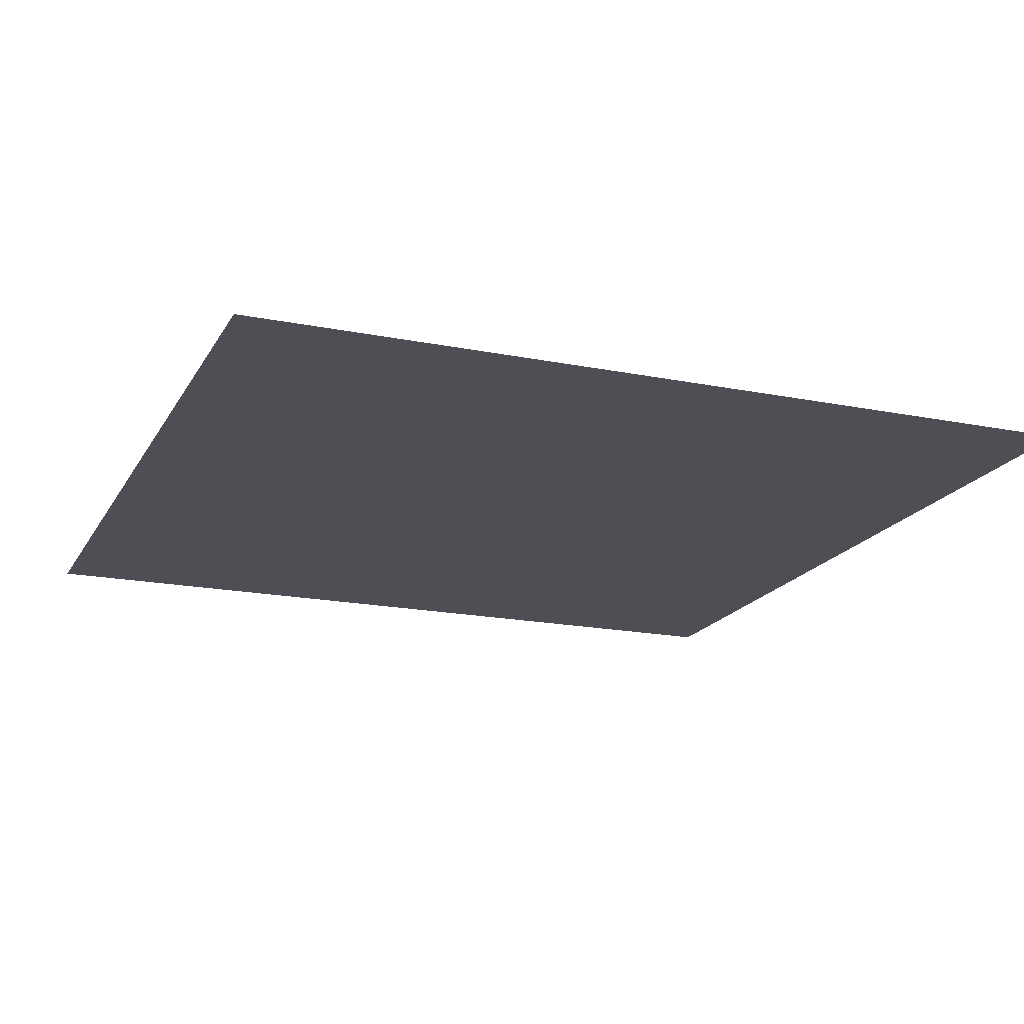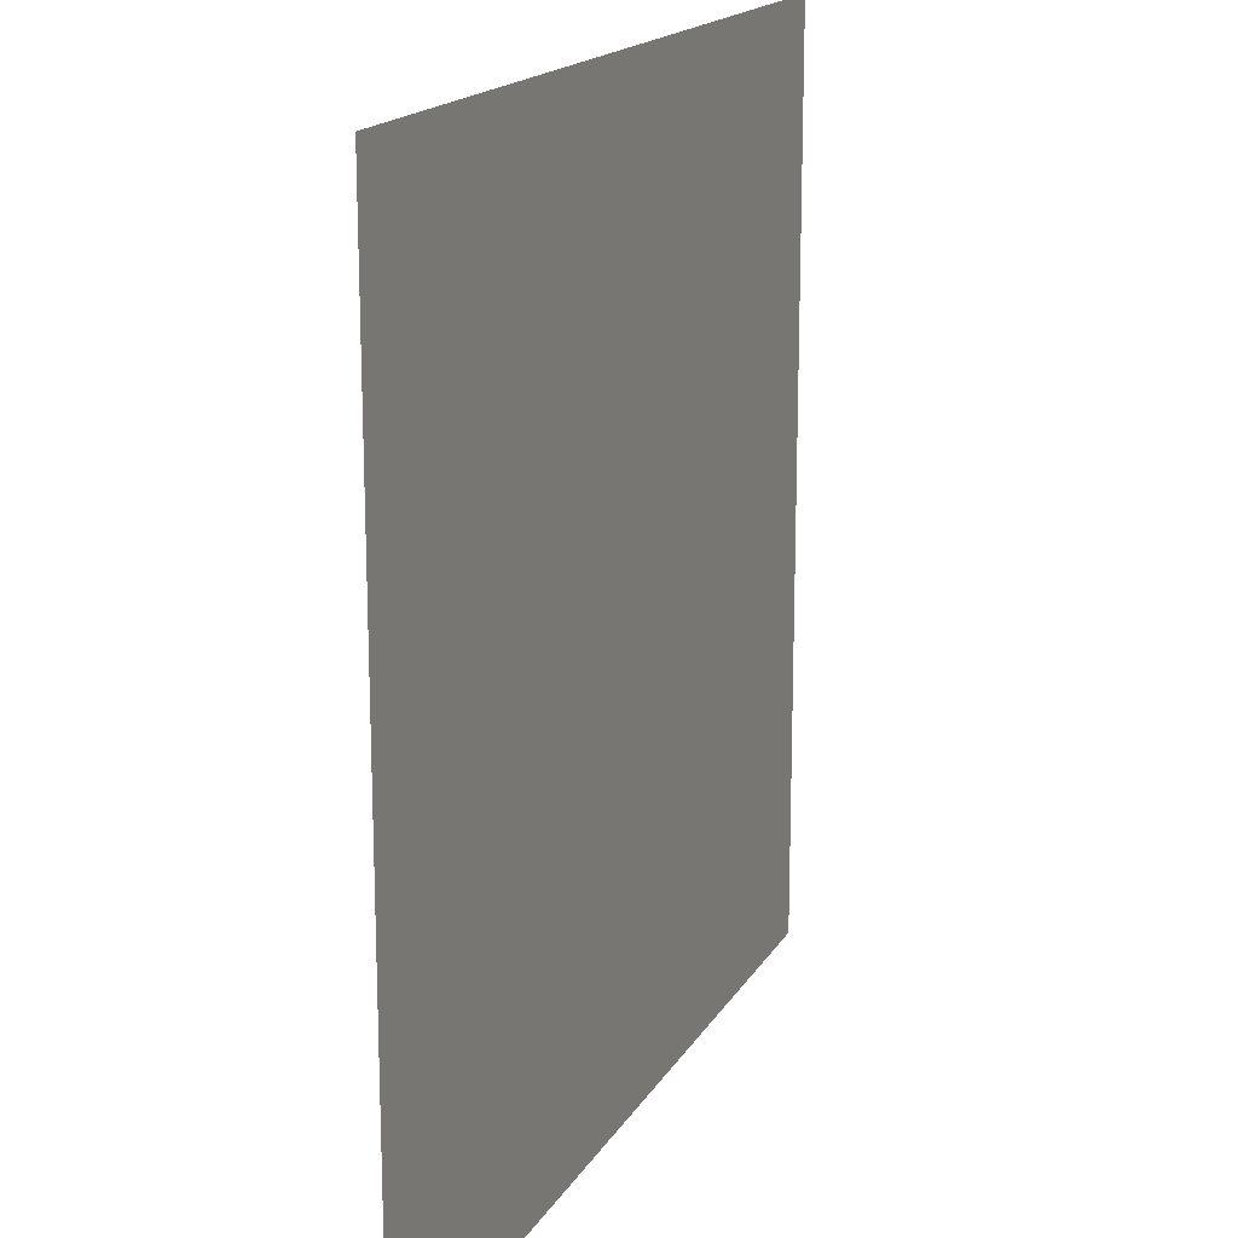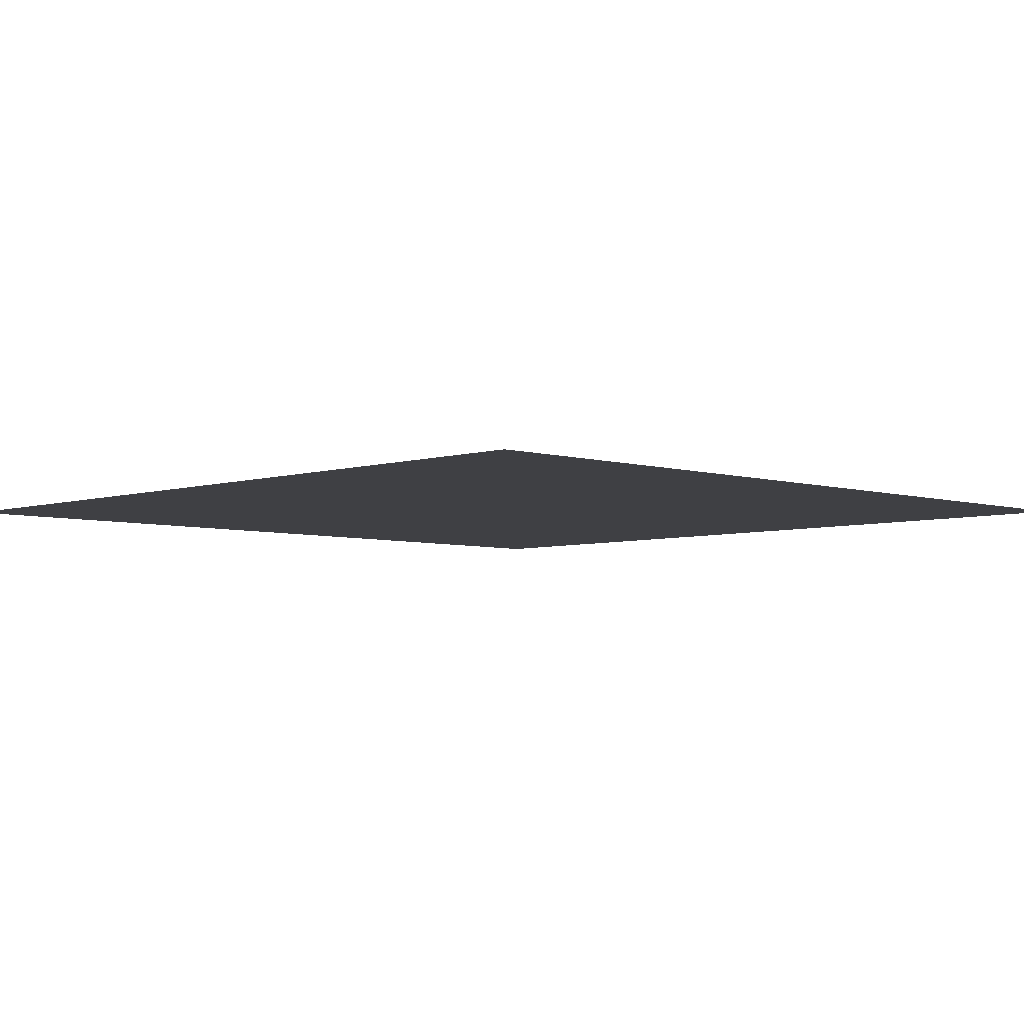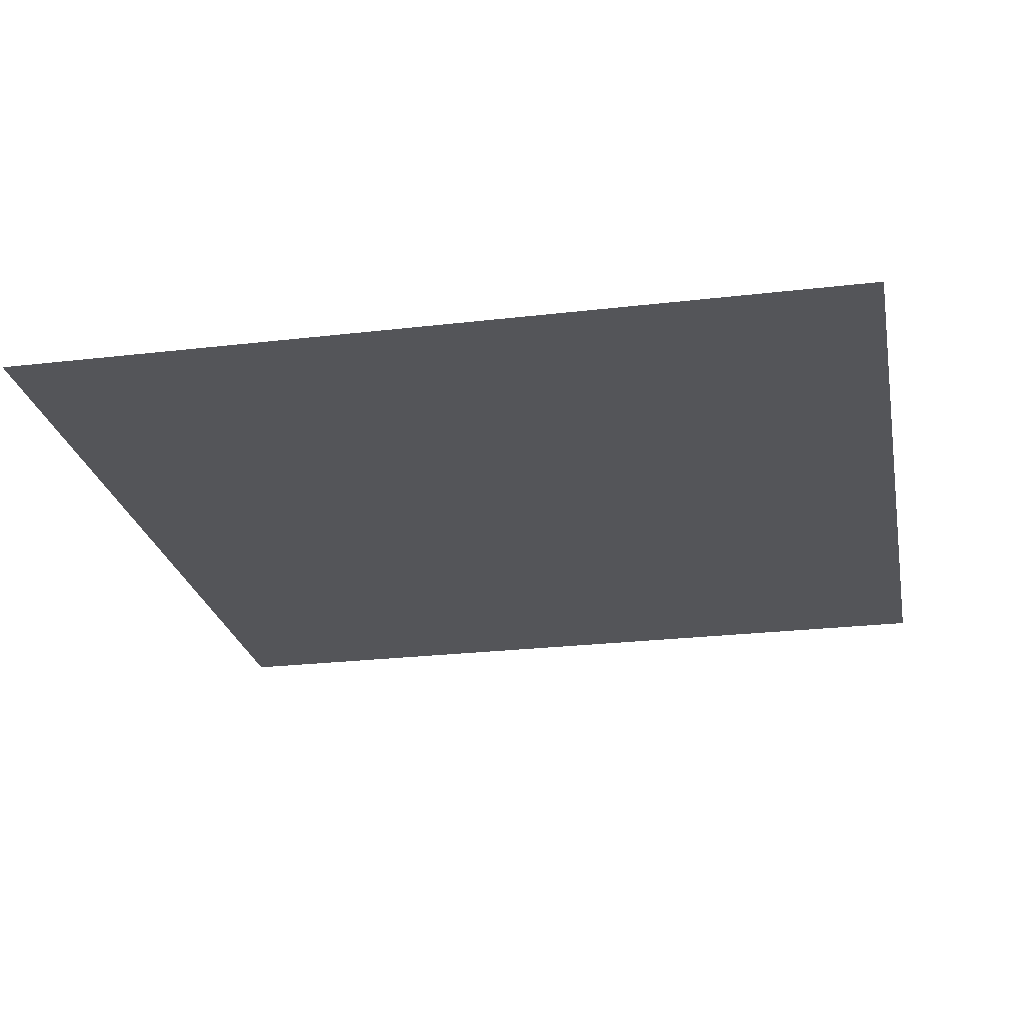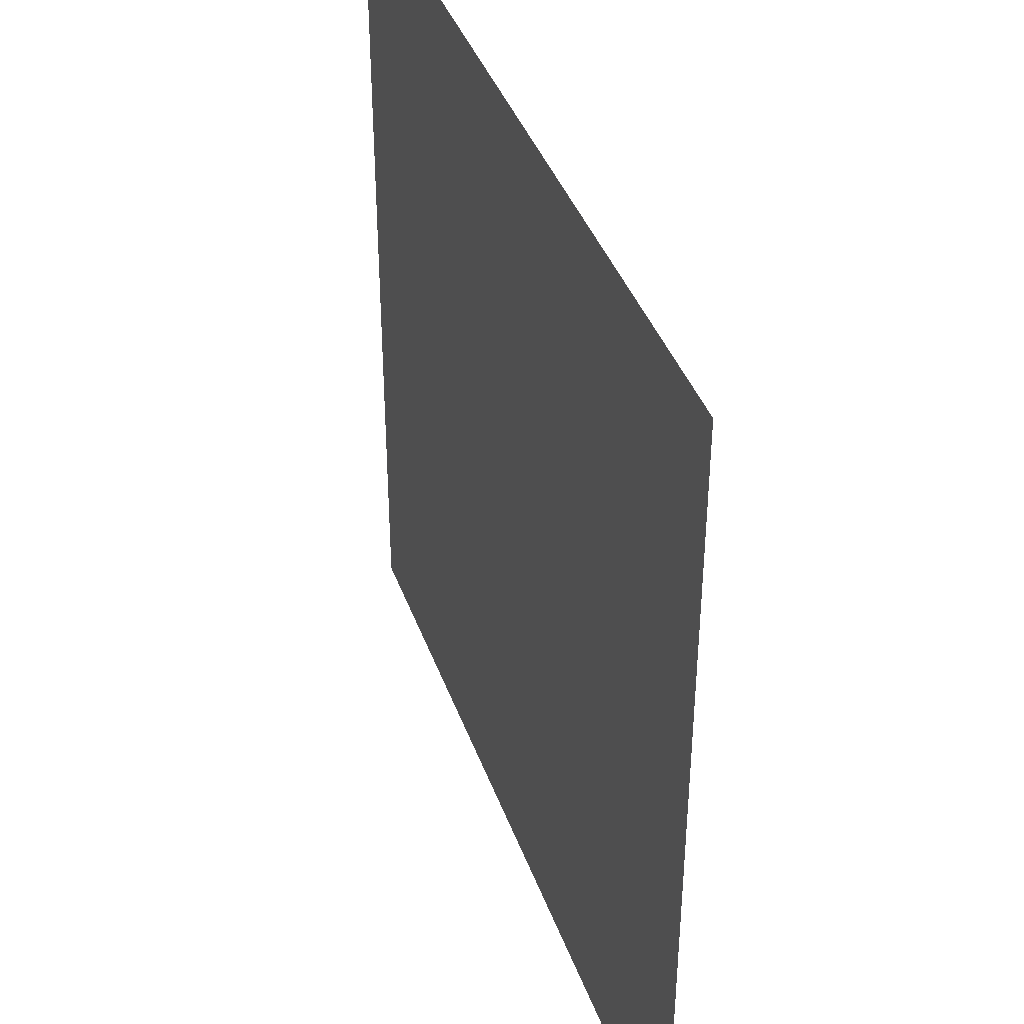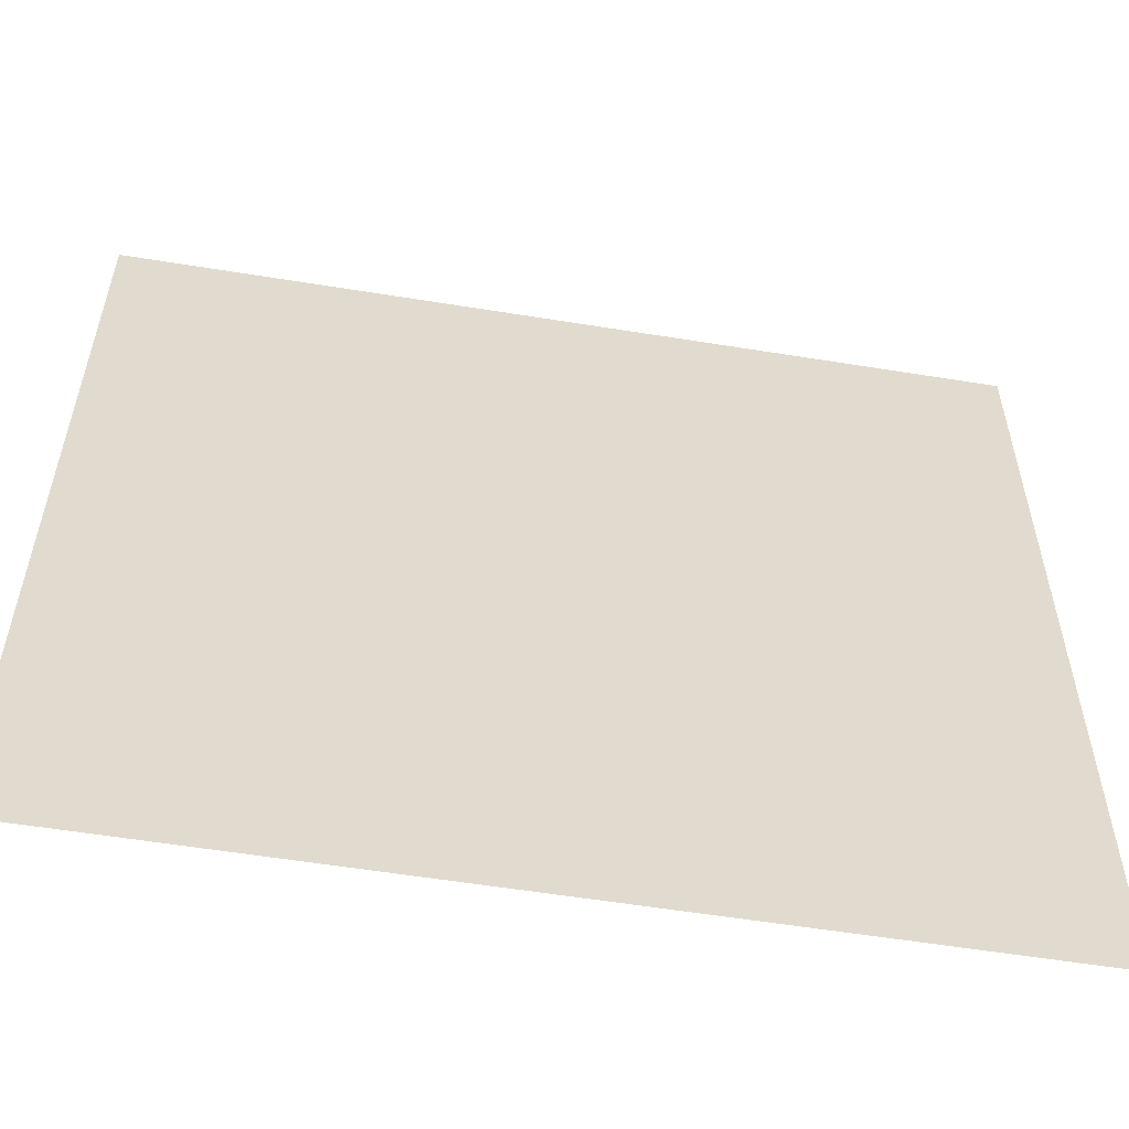
<metadata>
{"format":"obj","ext":"obj","renderer":"f3d","projection":"perspective","resolution":1024,"background":"white","views":[{"elev":-18.3,"azim":-111.2,"up":"+Y"},{"elev":17.3,"azim":-68.5,"up":"+Z"},{"elev":-5.0,"azim":-134.4,"up":"+Y"},{"elev":-24.8,"azim":-169.1,"up":"+Y"},{"elev":40.3,"azim":71.1,"up":"+Z"},{"elev":-56.9,"azim":170.4,"up":"+Z"}]}
</metadata>
<code>
g default
v -5 -0.5846 5
v 5 -0.5846 5
v -5 -0.5846 -5
v 5 -0.5846 -5
g pPlane1
f 2 4 1
f 1 4 3

</code>
